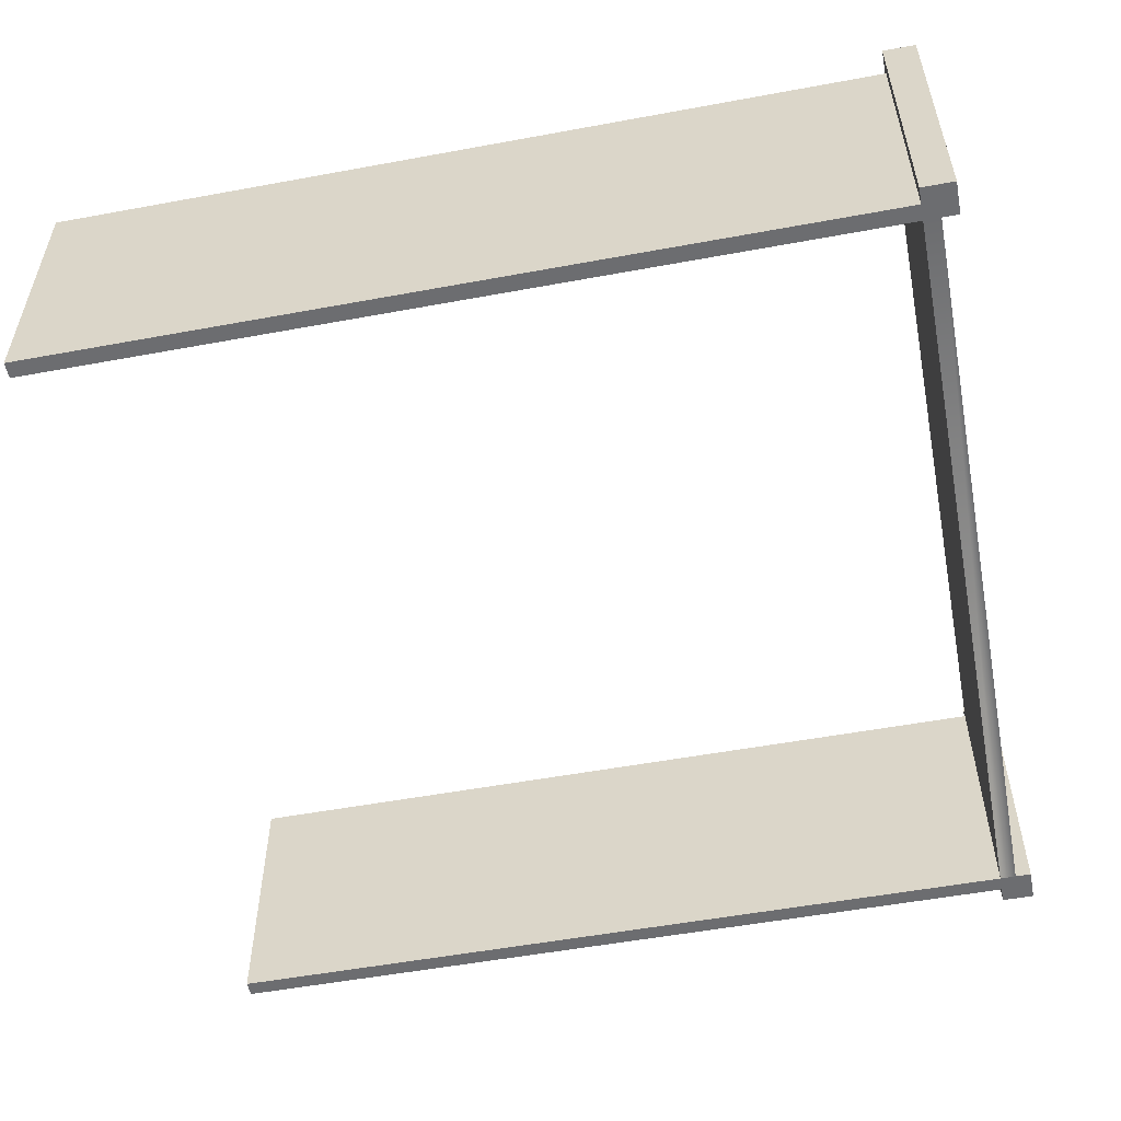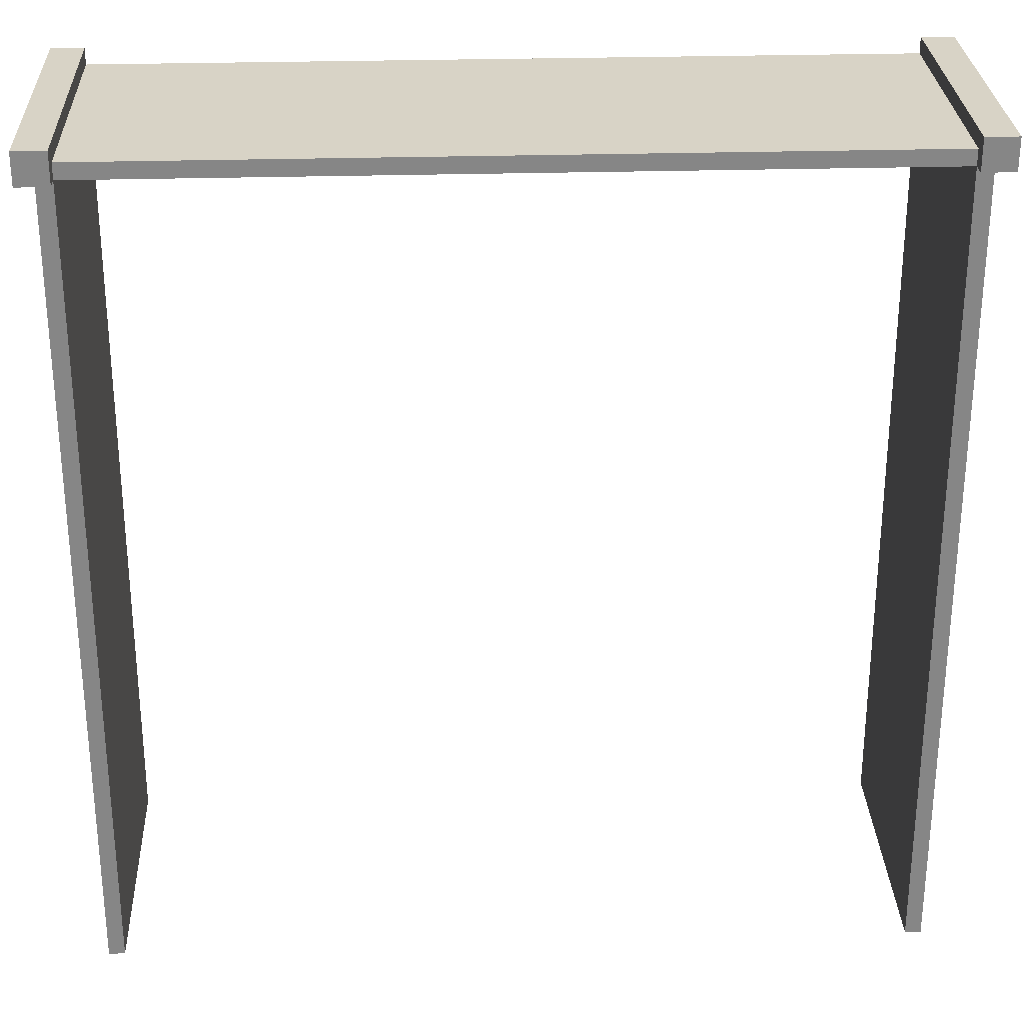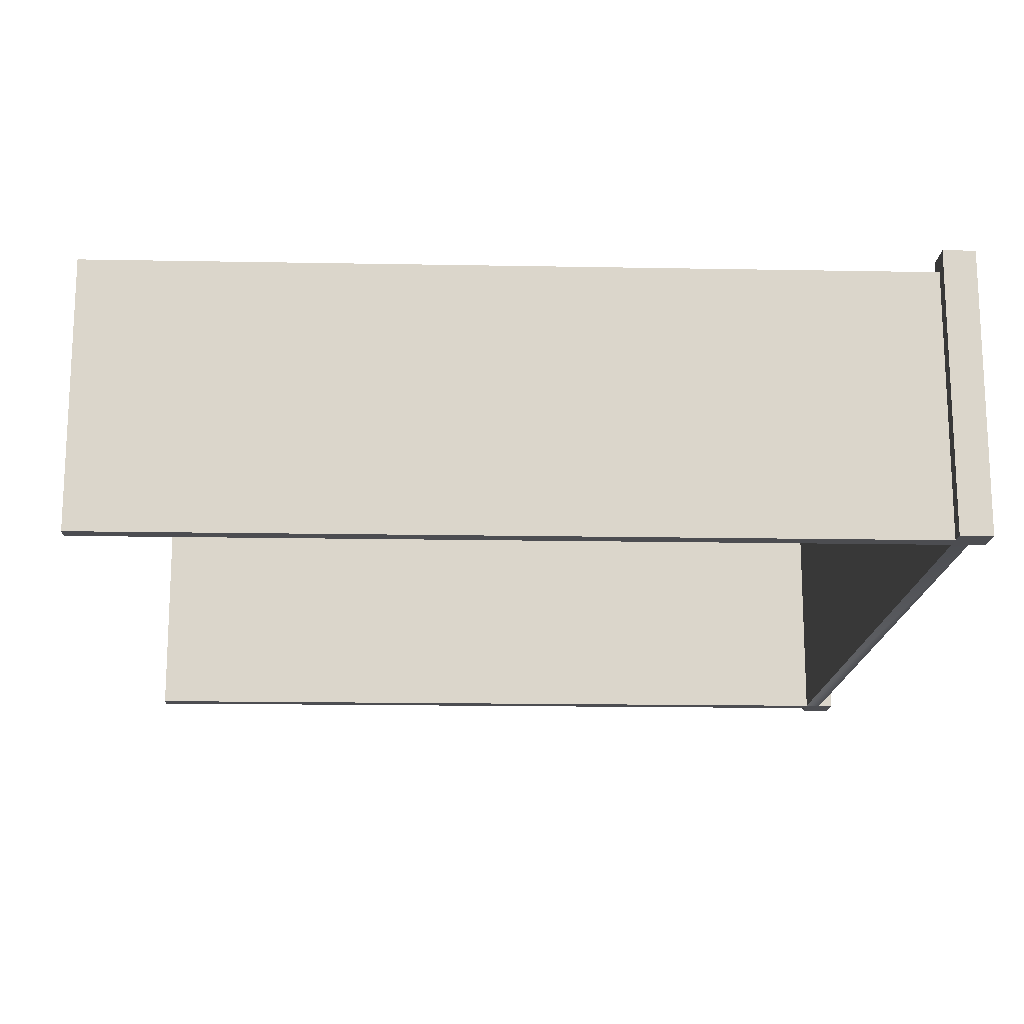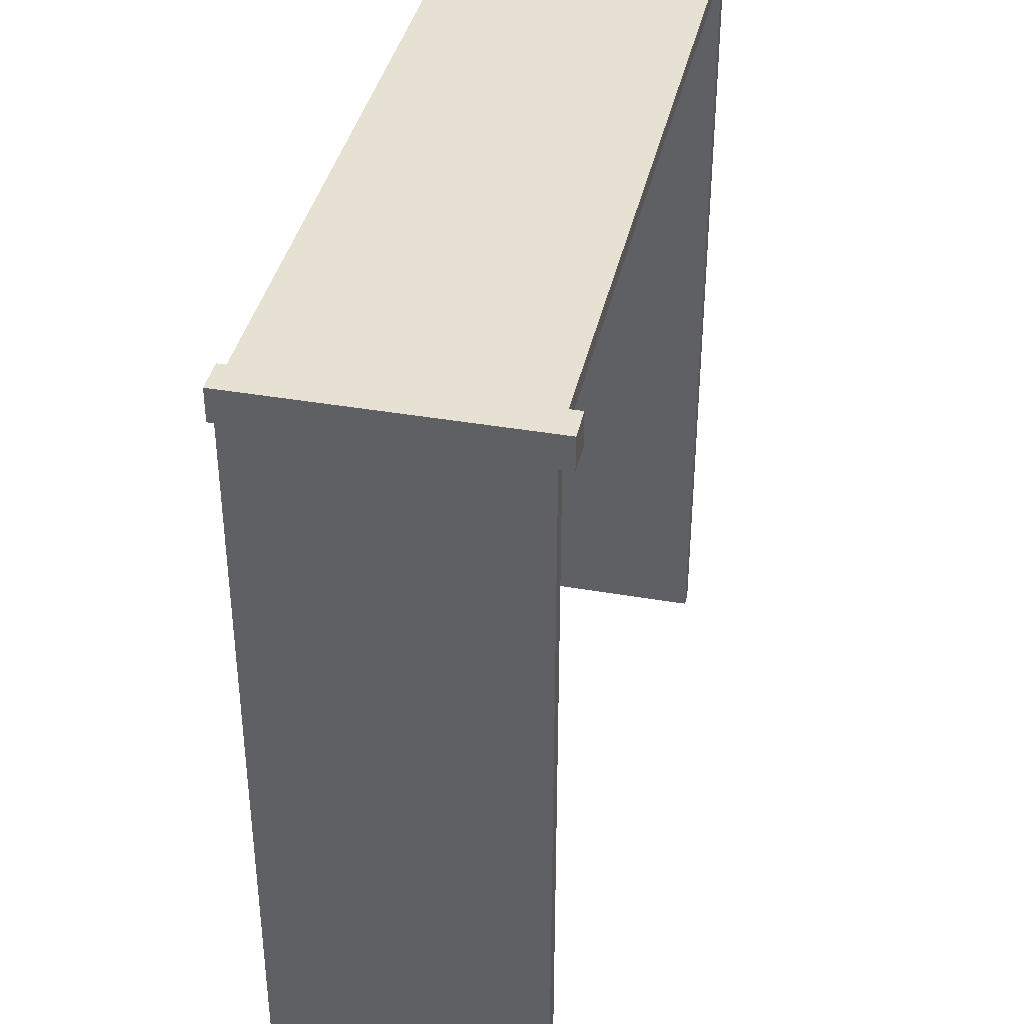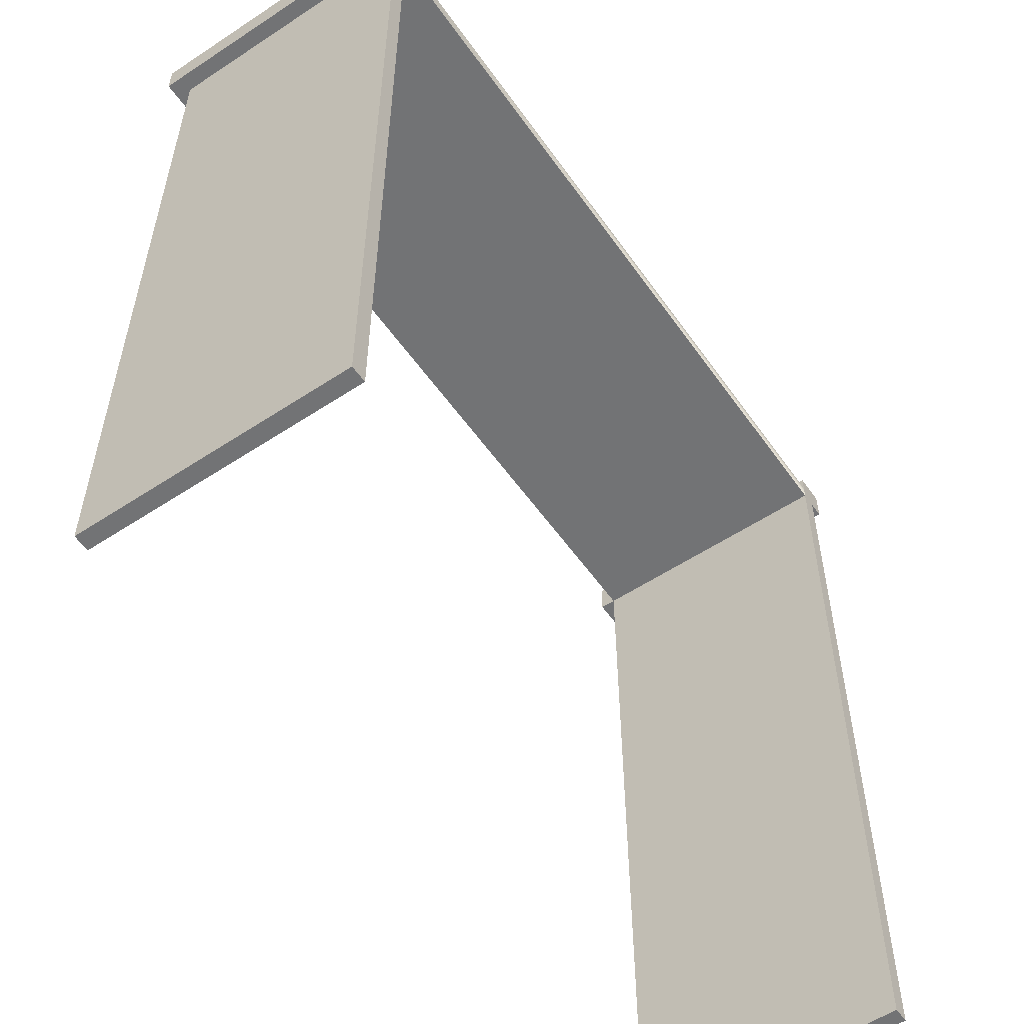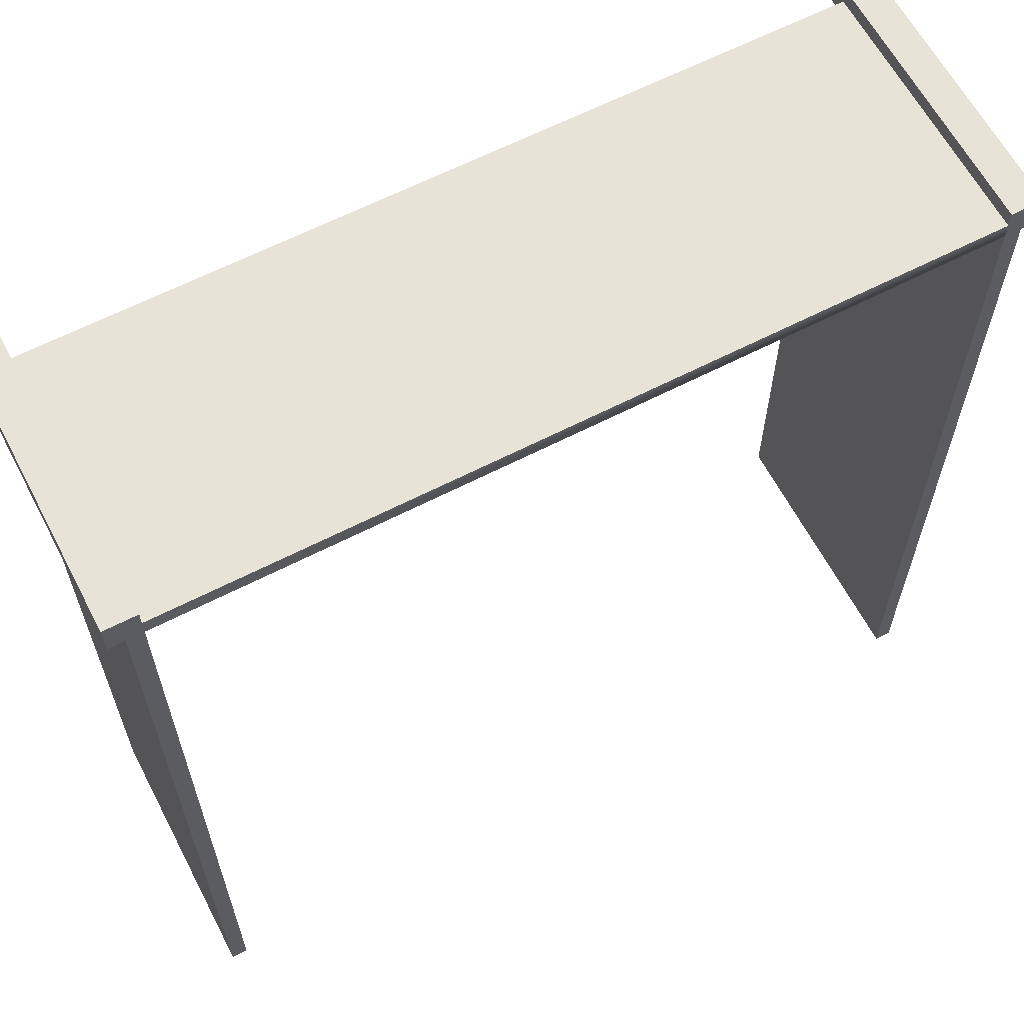
<metadata>
{"format":"obj","ext":"obj","renderer":"f3d","projection":"perspective","resolution":1024,"background":"white","views":[{"elev":-54.0,"azim":-78.9,"up":"+Y"},{"elev":28.1,"azim":177.5,"up":"+Z"},{"elev":-16.1,"azim":-92.2,"up":"+Y"},{"elev":38.6,"azim":102.4,"up":"+Z"},{"elev":-55.9,"azim":-55.3,"up":"+Z"},{"elev":62.7,"azim":-27.6,"up":"+Z"}]}
</metadata>
<code>
o fence_medium
v -3.08 2 -3.2
v -2.96 0 -3.2
v -3.08 0 -3.2
v -2.96 2 -3.2
v -2.96 2 2.96
v -2.96 -0 2.96
v -2.96 2.12 3.2
v -2.96 2.12 2.96
v -2.96 2 3.08
v -2.96 -0 3.08
v -2.96 -0 3.2
v -3.08 2 2.96
v 2.96 2 2.96
v 2.96 2 3.08
v 3.08 2 -3.2
v 3.08 2 2.96
v 2.96 2 -3.2
v -3.08 -0 2.96
v 2.96 -0 2.96
v 2.96 -0 3.08
v 2.96 0 -3.2
v 2.96 -0 3.2
v 3.08 0 -3.2
v 3.08 -0 2.96
v 3.2 -0 2.96
v 3.2 -0 3.2
v -3.2 -0 3.2
v -3.2 -0 2.96
v -3.2 2.12 2.96
v 2.96 2.12 2.96
v 3.2 2.12 2.96
v 2.96 2.12 3.2
v -3.2 2.12 3.2
v 3.2 2.12 3.2
f 1 2 3
f 2 1 4
f 5 2 4
f 2 5 6
f 7 5 8
f 5 7 9
f 9 7 10
f 10 7 11
f 4 12 5
f 12 4 1
f 9 13 5
f 13 9 14
f 15 13 16
f 13 15 17
f 18 1 3
f 1 18 12
f 10 19 20
f 19 10 6
f 21 20 19
f 21 22 20
f 23 22 21
f 24 22 23
f 25 22 24
f 22 25 26
f 10 27 6
f 27 10 11
f 6 27 18
f 6 18 2
f 18 27 28
f 3 2 18
f 5 19 6
f 19 5 13
f 12 29 5
f 18 29 12
f 29 18 28
f 5 29 8
f 30 16 13
f 31 16 30
f 25 16 31
f 16 25 24
f 19 17 21
f 17 19 13
f 14 30 13
f 30 14 32
f 32 14 22
f 22 14 20
f 17 23 21
f 23 17 15
f 29 7 8
f 7 29 33
f 27 29 28
f 29 27 33
f 16 23 15
f 23 16 24
f 11 33 27
f 33 11 7
f 34 22 26
f 22 34 32
f 31 32 34
f 32 31 30
f 14 10 20
f 10 14 9
f 34 25 31
f 25 34 26

</code>
